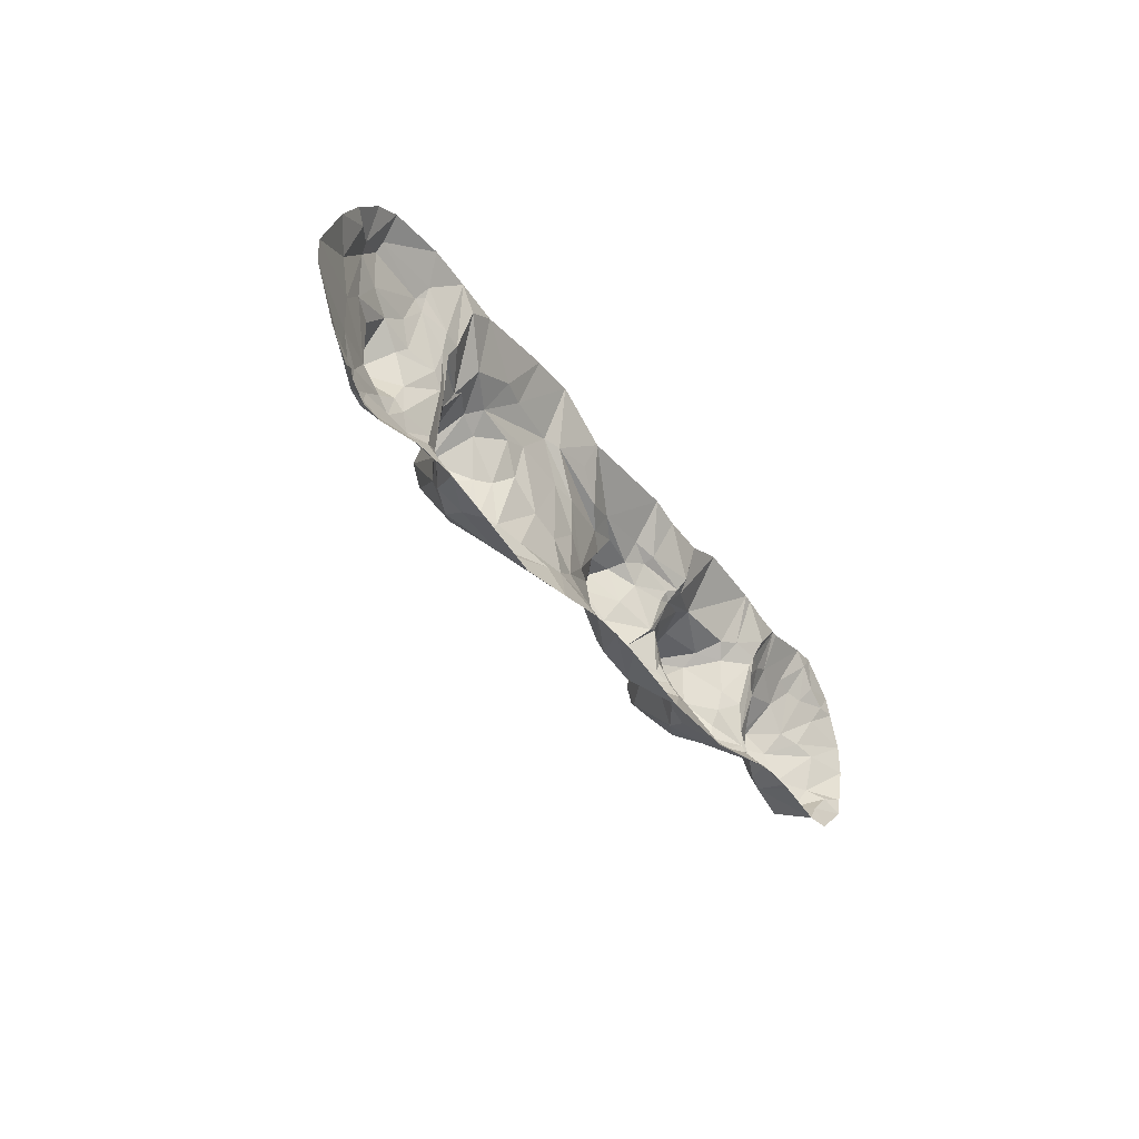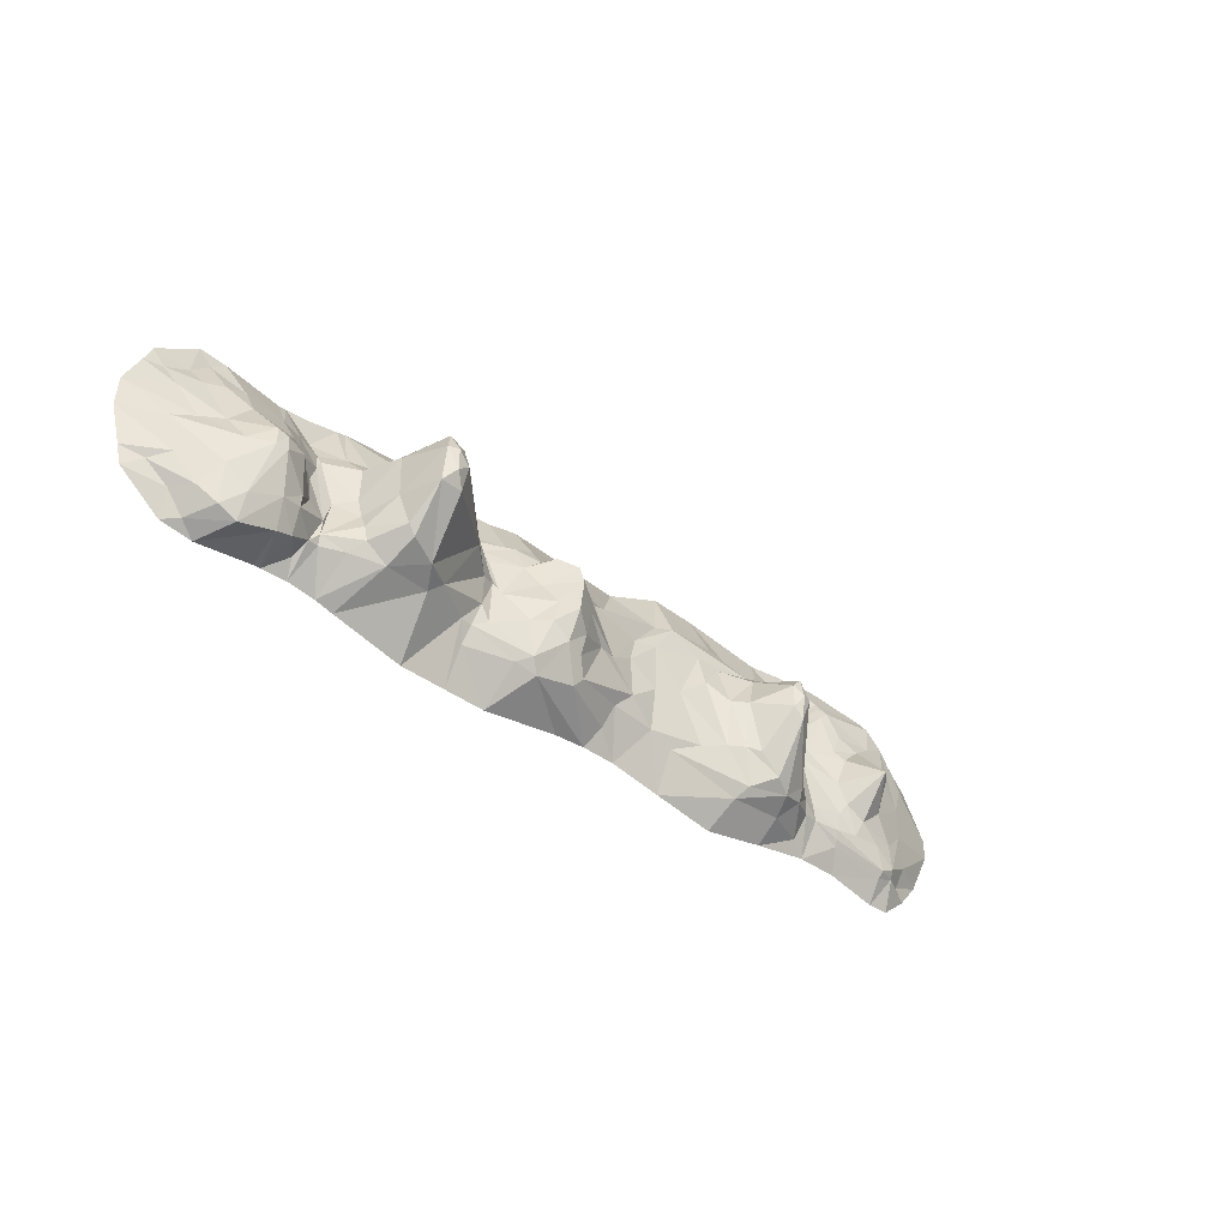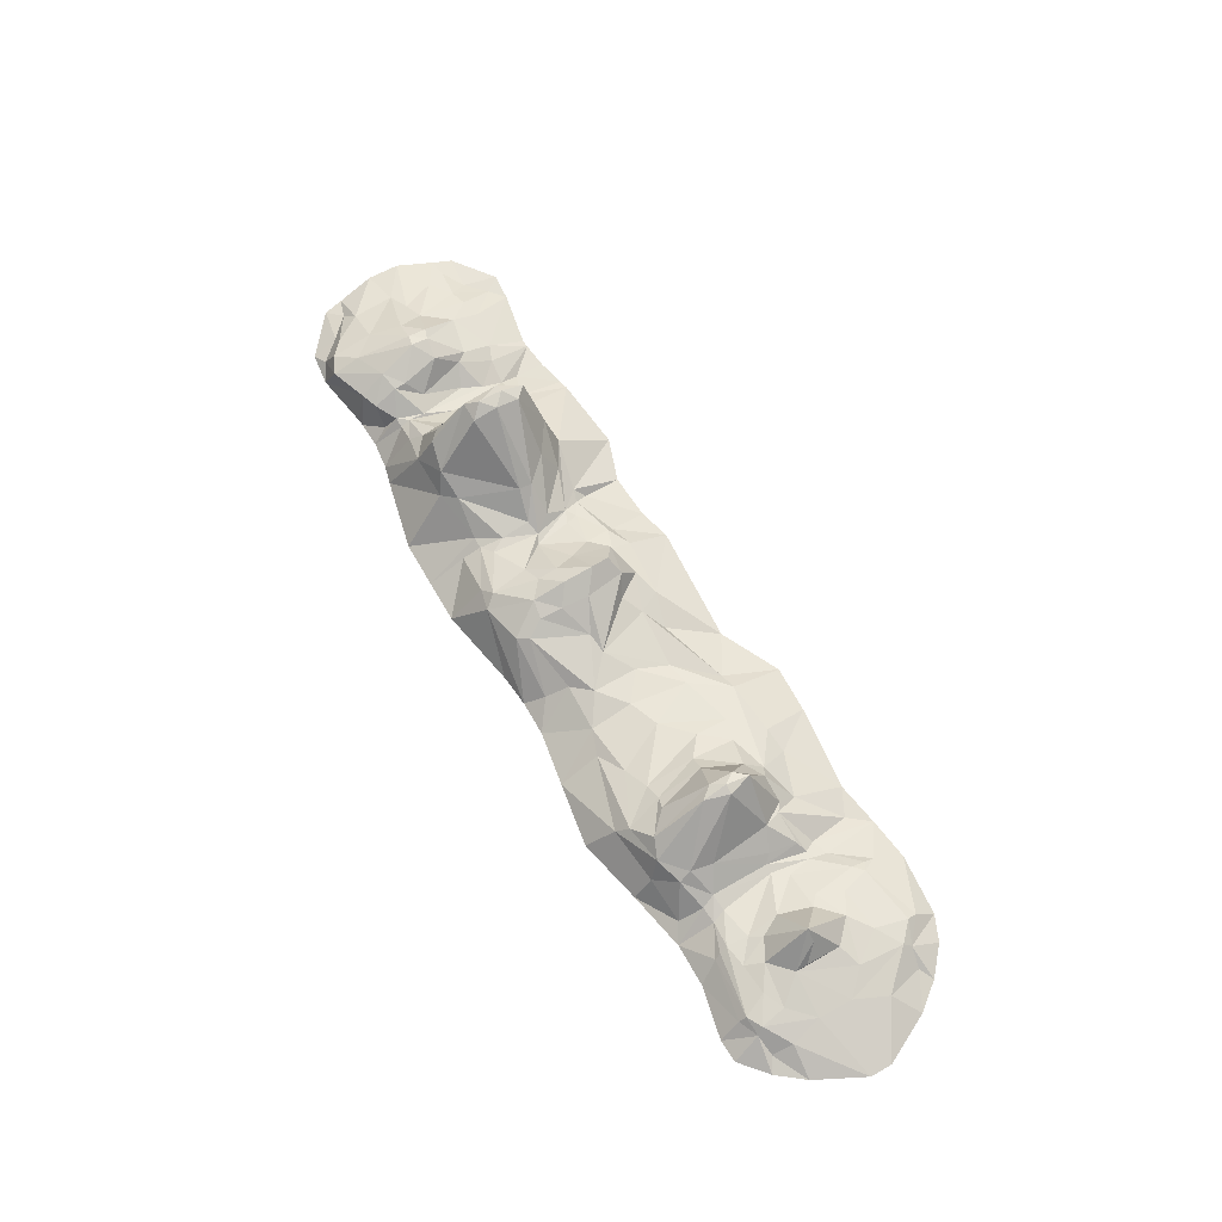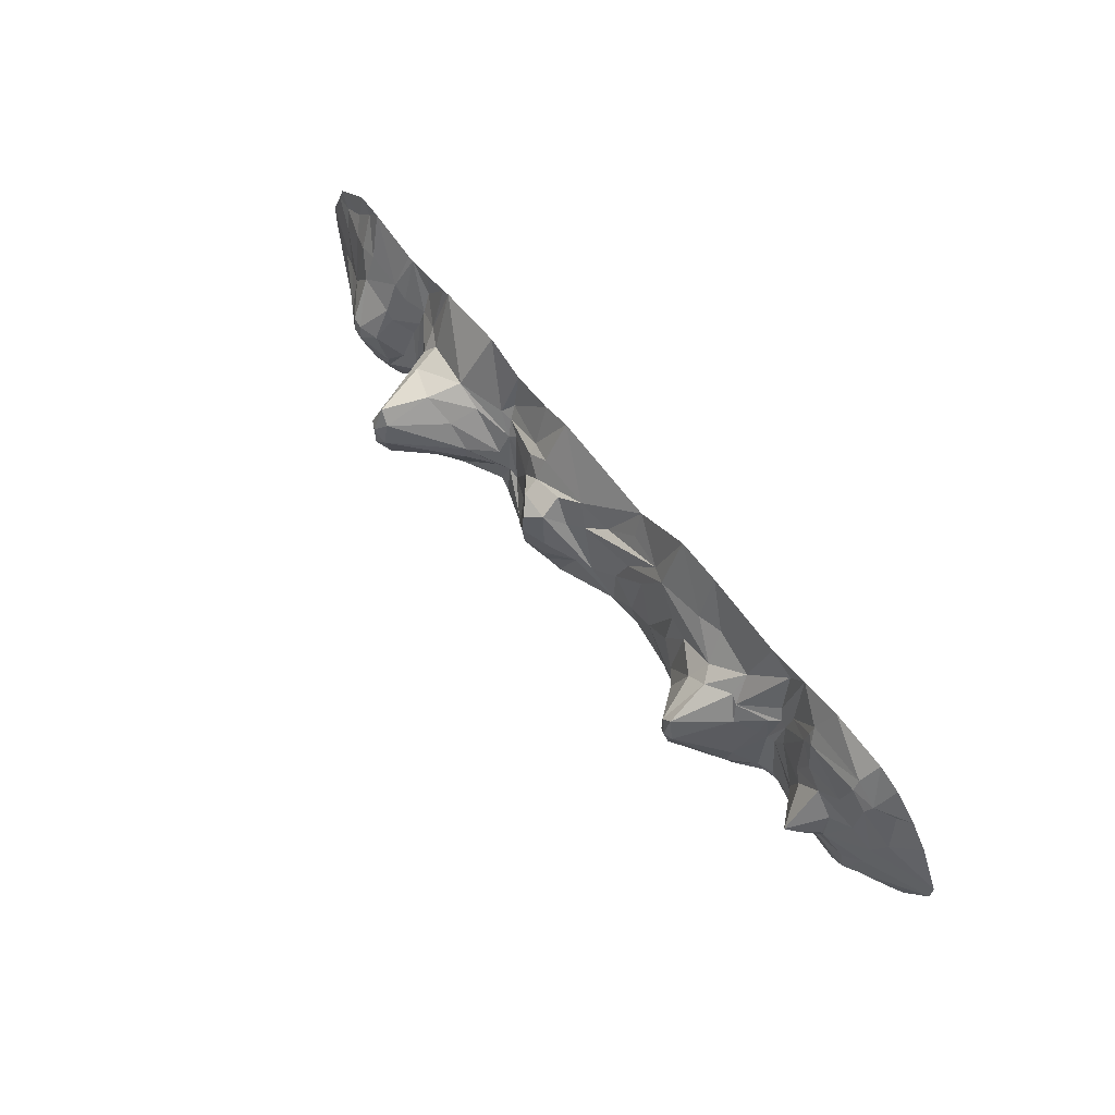
<metadata>
{"format":"obj","ext":"obj","renderer":"f3d","projection":"perspective","resolution":1024,"background":"white","views":[{"elev":-34.8,"azim":-58.5,"up":"+Z"},{"elev":-41.7,"azim":138.5,"up":"+Z"},{"elev":66.1,"azim":-119.8,"up":"+Y"},{"elev":62.5,"azim":-127.3,"up":"+Z"}]}
</metadata>
<code>
v -1.348 0.001304 1.052
v 2.82 0.001304 0.753
v 2.882 0.001304 0.7484
v 3.601 0.001304 0.8567
v -3.648 0.05099 0.6744
v 0.7989 0.1691 0.4678
v -2.719 0.1823 0.6339
v 0.5864 0.222 0.5215
v 2.335 0.1538 0.4138
v 3.859 0.02093 0.4495
v -0.7412 0.2228 0.2893
v 1.127 0.2169 0.1997
v 2.276 0.3026 0.2366
v 3.768 0.09582 0.2724
v -3.422 0.227 0.2515
v 0.5321 0.482 0.3
v 0.637 0.4224 -0.00062
v 1.977 0.9725 0.2927
v -4.16 0.001304 -0.0927
v 4.16 0.001304 -0.1396
v -3.412 0.2206 -0.4293
v -2.173 0.4067 -0.534
v -1.536 0.4234 -0.4474
v -0.6981 0.1935 -0.575
v 2.256 0.4265 -0.5534
v 0.7844 0.3164 -0.7883
v 2.071 0.4337 -0.6959
v 2.835 0.001304 -0.8837
v 2.353 0.001304 0.8325
v 2.554 0.09695 0.3574
v 3.365 0.001304 0.8389
v 1.182 0.1457 0.3377
v 3.571 0.1151 0.4107
v -3.449 0.2042 0.6377
v 0.5737 0.3299 0.3406
v 1.691 0.3174 0.4523
v 2.575 0.1446 0.1824
v 4.02 0.001304 0.433
v -3.047 0.2746 0.3571
v -2.372 0.1959 0.0506
v -2.139 0.3716 0.1851
v -1.631 0.4362 0.2752
v -1.196 0.3192 0.1067
v 0.2751 0.4873 0.2588
v 2.287 0.3104 -0.08705
v 2.64 0.1803 0.001806
v -3.233 0.3208 -0.1191
v -2.53 0.1724 0.1772
v 0.2151 0.5201 -0.0875
v 0.5559 0.5355 -0.1985
v 1.963 1.08 0.08375
v 1.853 1.058 -0.02032
v 3.135 0.5022 -0.06321
v 3.796 0.1343 -0.09613
v -3.049 0.2746 -0.3816
v -1.829 0.7818 -0.2285
v -1.387 0.348 -0.4635
v 0.2382 0.496 -0.3237
v 1.131 0.3447 -0.1544
v 1.79 0.5906 -0.6104
v 2.098 0.7104 -0.4819
v 2.531 0.2564 -0.4091
v 2.802 0.3958 -0.4404
v 3.135 0.5161 -0.2225
v -3.948 0.001304 -0.5145
v -2.384 0.2422 -0.4478
v -1.621 0.3446 -0.7587
v -1.165 0.2724 -0.5382
v 1.119 0.3152 -0.4052
v 4.068 0.001304 -0.4759
v -0.9152 0.1776 -0.6528
v 1.262 0.2621 -0.5998
v 1.686 0.4106 -0.6895
v 2.529 0.2222 -0.6346
v 3.555 0.2499 -0.7154
v 3.877 0.06498 -0.5352
v -3.773 0.001304 -0.7399
v -2.394 0.07115 -0.7616
v -2.036 0.2259 -0.8035
v -0.2416 0.1259 -0.7569
v 3.529 0.06942 -0.8891
v -2.909 0.001304 -0.8496
v -0.9291 0.001304 -0.9956
v 2.366 0.001304 -0.9017
v -2.814 0.001304 1.081
v -2.307 -0 0.8482
v -2.073 0.001304 0.9684
v -0.946 0.001304 1.065
v -0.2103 0.1664 0.397
v 0.5909 0.001304 0.8815
v -1.612 0.1172 0.689
v -1.396 0.1642 0.6642
v -0.8063 0.1415 0.5897
v -0.4794 0.1004 0.6017
v -0.4332 0.001304 0.815
v 0.08934 0.2207 0.4836
v 0.8624 0.001304 0.8095
v 1.258 0.001304 0.7852
v 1.636 0.001304 0.915
v 2.279 0.001304 0.8506
v 2.595 0.001304 0.7774
v 2.59 0.01109 0.5223
v 3.656 0.01979 0.5599
v 3.494 0.004148 0.7271
v -3.946 0.001304 0.519
v -3.296 0.2025 0.7823
v -2.799 0.1914 0.7038
v -2.727 0.1502 0.7472
v -2.508 0.09559 0.5423
v -2.37 0.09373 0.4962
v -2.079 0.3119 0.3347
v -1.991 0.1469 0.5521
v -0.955 0.197 0.6117
v 1.223 0.07682 0.4493
v 1.287 0.1731 0.3695
v 3.242 0.1617 0.4843
v 3.954 0.001304 0.5911
v -3.73 0.1398 0.3513
v -3.233 0.2394 0.5016
v -2.871 0.2368 0.4653
v -2.424 0.1329 0.3987
v -2.006 0.2927 0.3926
v -1.696 0.2916 0.4377
v -1.182 0.2532 0.3953
v -0.5292 0.1959 0.253
v -0.03189 0.2728 0.2818
v 0.2903 0.3156 0.4026
v 0.1336 0.341 0.1835
v 0.7712 0.2503 0.4139
v 1.053 0.1882 0.263
v 1.461 0.3157 0.321
v 2.177 0.2374 0.3726
v 2.13 0.4819 0.3011
v 2.758 0.1622 0.3699
v 2.906 0.1617 0.4287
v 3.231 0.2724 0.2492
v 3.412 0.1622 0.4398
v -4.16 0.001304 0.09862
v -3.612 0.1754 0.06759
v -2.777 0.2502 0.2479
v -2.487 0.1388 0.3856
v -2.346 0.2033 0.3566
v -1.829 0.7815 0.1868
v -1.795 0.4132 0.3744
v -1.371 0.2804 0.3463
v -1.383 0.4061 -0.04086
v 1.011 0.2255 0.1545
v 0.7355 0.3266 0.1876
v 1.536 0.5486 0.2059
v 1.134 0.3193 0.02987
v 1.788 0.6067 0.3754
v 2.157 0.6267 0.2026
v 2.535 0.1296 0.2783
v 2.82 0.2855 0.08466
v 2.881 0.2947 0.1708
v 3.419 0.2707 0.01393
v 4.152 0.001304 0.1364
v -3.233 0.2912 0.1798
v -3.138 0.4958 -0.02032
v -2.863 0.2931 0.1724
v -3.045 0.5754 -0.02032
v -2.444 0.1751 0.05289
v -2.31 0.2421 0.1071
v -1.816 0.8289 -0.02032
v -1.896 0.8049 -0.02032
v -1.511 0.5039 -0.04939
v -1.74 0.7849 0.08375
v -0.1945 0.3094 -0.1859
v 0.3852 0.6346 0.04607
v 0.4052 0.5983 0.204
v 0.9279 0.2868 -0.1729
v 1.345 0.5289 0.005592
v 1.865 1 0.1878
v 2.046 1.042 0.08383
v 2.452 0.2158 -0.1661
v 3.041 0.5074 -0.09092
v 2.865 0.453 -0.1125
v 3.324 0.4108 -0.2114
v 3.609 0.1947 -0.02883
v -3.606 0.1785 -0.2298
v -3.233 0.2912 -0.2156
v -2.773 0.2689 -0.1047
v -2.804 0.2354 -0.3818
v -2.87 0.2723 -0.2811
v -1.74 0.7849 -0.1244
v -1.638 0.4894 -0.4775
v -0.6874 0.262 -0.2091
v -0.4373 0.2461 -0.01963
v 0.3927 0.6003 -0.2115
v 0.5632 0.4958 -0.3637
v 1.014 0.2964 -0.1275
v 1.344 0.5421 -0.1078
v 1.963 1.08 -0.1244
v 1.865 1 -0.2285
v 2.152 0.6373 -0.1779
v 2.048 0.9987 -0.226
v 2.277 0.4184 -0.4204
v 2.275 0.3521 -0.2741
v 2.685 0.2892 -0.3304
v 3.041 0.5254 -0.2359
v 2.966 0.42 -0.5729
v 3.416 0.3508 -0.4763
v -3.24 0.2394 -0.5118
v -2.981 0.2361 -0.5331
v -2.52 0.1968 -0.4294
v -2.203 0.3886 -0.3383
v -1.973 0.4162 -0.7151
v -2.194 0.3454 -0.6395
v -1.815 0.4907 -0.6516
v -0.9443 0.2788 -0.1124
v -0.03121 0.3587 -0.2103
v 0.2592 0.4538 -0.5138
v 0.4129 0.4964 -0.4902
v 0.7283 0.417 -0.4035
v 1.043 0.3076 -0.5339
v 1.568 0.4495 -0.5762
v 2.028 0.6942 -0.5579
v 2.617 0.2344 -0.6393
v 2.804 0.3807 -0.5395
v 2.785 0.2904 -0.7463
v 3.234 0.3906 -0.6786
v 3.742 0.1923 -0.4687
v -3.651 0.05099 -0.67
v -3.675 0.1363 -0.4967
v -3.451 0.2042 -0.6474
v -3.329 0.2025 -0.7145
v -2.779 0.2162 -0.5616
v -2.565 0.1728 -0.5434
v -2.428 0.1985 -0.5592
v -0.2922 0.2211 -0.5651
v 0.1701 0.3839 -0.6619
v 0.2441 0.3569 -0.753
v 0.5927 0.34 -0.8346
v 0.6758 0.4029 -0.7282
v 1.161 0.2535 -0.5998
v 2.341 0.3156 -0.6467
v 2.54 0.2567 -0.5507
v 2.923 0.309 -0.7996
v 3.239 0.309 -0.9124
v 3.399 0.3094 -0.8398
v -2.814 0.1413 -0.6784
v -3.321 0.1478 -0.7735
v -2.801 0.1823 -0.6286
v -0.1603 0.001304 -0.9195
v 1.18 0.1698 -0.7556
v 1.589 0.001304 -1.08
v 2.659 0.1105 -0.7422
v 3.385 0.001304 -0.9732
v 3.686 0.08872 -0.7099
v 4.025 0.001304 -0.6472
v -3.547 0.001304 -0.9359
v -3.488 0.1467 -0.7012
v -3.353 0.001304 -0.9457
v -2.546 0.001304 -0.8496
v -2.041 0.001304 -0.9516
v -1.475 0.001304 -1.08
v -1.556 0.2399 -0.8537
v -0.4621 0.001304 -0.9195
v 0.1146 0.001304 -0.9465
v 0.8129 0.001304 -1.079
v 1.184 0.001304 -1.081
v 2.209 0.001304 -0.9415
v 2.611 0.001304 -0.8738
v 2.897 0.001304 -0.8908
v 3.665 0.001304 -0.939
v -3.544 0.001304 0.9402
v -3.77 0.001304 0.7438
v -3.485 0.1467 0.7015
v -3.285 0.1478 0.8683
v -3.331 0.001304 1.035
v -2.732 0.116 0.8336
v -2.45 0.001304 1.031
v -0.4432 0.2617 -0.4066
f 266 270 268
f 266 268 267
f 270 269 268
f 267 268 5
f 269 85 271
f 270 85 269
f 85 272 271
f 271 272 109
f 272 87 86
f 87 91 112
f 86 87 112
f 1 92 91
f 87 1 91
f 1 88 92
f 88 95 93
f 93 95 94
f 95 89 94
f 95 90 96
f 89 95 96
f 97 98 114
f 97 114 6
f 98 99 115
f 100 132 36
f 99 100 36
f 100 29 9
f 29 102 9
f 29 101 102
f 101 2 102
f 102 2 30
f 31 4 104
f 104 4 103
f 4 117 103
f 267 5 105
f 269 106 268
f 268 106 34
f 269 271 107
f 269 107 106
f 271 108 107
f 107 108 7
f 271 109 108
f 109 272 110
f 108 109 7
f 272 86 110
f 86 111 110
f 86 112 111
f 111 112 122
f 91 92 123
f 88 93 113
f 92 88 113
f 92 113 123
f 94 89 93
f 96 90 8
f 90 97 6
f 90 6 8
f 114 32 6
f 98 115 114
f 99 36 115
f 114 115 32
f 100 9 132
f 9 102 30
f 30 2 134
f 2 3 135
f 3 31 135
f 2 135 134
f 31 116 135
f 31 104 116
f 116 104 137
f 104 103 33
f 103 10 33
f 104 33 137
f 103 117 10
f 117 38 10
f 105 5 118
f 5 268 34 118
f 106 107 119
f 34 106 119
f 34 119 15
f 107 7 120
f 107 120 119
f 109 110 121 141
f 7 109 141
f 110 111 121
f 121 111 142
f 112 144 122
f 91 123 112
f 124 113 11
f 123 113 124
f 123 124 145
f 93 89 126
f 113 93 125
f 93 126 125
f 113 125 11
f 89 96 126
f 96 127 126
f 96 35 127
f 126 127 128
f 96 8 35
f 8 6 129
f 8 129 35
f 129 148 35
f 6 32 129
f 129 32 130
f 130 32 12
f 129 130 148
f 32 115 12
f 115 36 12
f 12 36 131
f 36 132 133
f 36 133 151
f 132 9 13
f 9 30 153 13
f 30 134 37
f 37 134 154
f 153 30 37
f 116 136 135
f 116 137 136
f 33 10 14
f 137 33 156
f 10 38 14
f 105 118 138
f 118 34 139
f 34 15 139
f 119 120 39
f 15 119 39
f 120 7 140
f 120 140 39
f 7 141 48
f 141 121 40
f 141 40 162
f 48 141 162
f 7 48 140
f 121 142 40
f 142 111 41
f 142 41 163
f 40 142 163
f 122 143 41
f 122 144 143
f 111 122 41
f 112 123 144
f 123 42 144
f 123 145 42
f 124 210 43
f 124 11 210
f 145 124 43
f 145 43 146
f 42 145 146
f 125 126 168
f 125 168 188
f 11 125 188
f 128 127 44
f 35 148 16
f 127 35 16 44
f 148 130 147
f 130 12 147
f 12 131 150
f 131 151 149
f 131 149 150
f 131 36 151
f 151 133 18
f 151 18 173
f 132 13 133
f 133 152 18
f 133 13 152
f 13 153 45
f 45 153 175
f 37 154 46
f 153 37 175
f 134 135 155 154
f 135 136 155
f 136 137 156
f 136 156 53
f 33 14 156
f 156 14 179
f 14 38 157
f 14 157 179
f 118 139 138
f 138 139 19
f 139 15 181
f 15 39 158
f 158 39 161
f 158 161 159 47
f 158 47 181
f 15 158 181
f 39 140 160
f 160 140 48
f 160 48 182
f 39 160 161
f 163 206 40
f 41 143 165
f 143 164 165
f 41 165 206
f 163 41 206
f 143 144 167
f 144 42 167
f 167 42 166
f 143 167 164
f 42 146 166
f 126 128 168
f 168 49 211
f 128 44 168
f 44 16 170
f 44 170 169 49
f 168 44 49
f 16 17 170
f 16 148 17
f 170 17 169
f 169 17 50
f 148 147 171
f 17 148 171
f 147 12 171
f 171 12 191
f 17 171 50
f 150 149 172
f 150 172 191
f 12 150 191
f 149 151 173
f 149 173 172
f 173 18 51
f 173 51 52
f 172 173 52
f 18 152 174
f 18 174 51
f 174 152 195
f 152 13 45
f 152 45 195
f 45 175 198
f 195 45 198
f 37 46 62
f 175 37 62
f 46 154 199
f 155 136 176
f 155 176 177
f 154 155 177
f 154 177 199
f 136 53 176
f 53 156 178
f 156 179 178
f 179 54 178
f 179 157 54
f 157 20 54
f 19 139 180
f 139 181 180
f 180 181 21
f 159 161 181
f 47 159 181
f 181 161 55
f 181 55 21
f 161 160 182
f 161 182 184
f 184 182 183
f 161 184 55
f 162 40 66
f 182 48 162
f 182 162 183
f 165 164 56
f 165 56 22
f 22 56 207
f 206 165 22
f 164 167 185
f 164 185 56
f 167 166 185
f 185 166 186
f 186 166 23
f 185 186 209
f 56 185 209
f 146 43 57
f 43 210 57
f 210 11 187
f 166 146 23
f 146 57 23
f 11 188 187
f 49 58 211
f 49 169 189 58
f 58 189 213
f 169 50 190 189
f 50 214 190
f 189 190 213
f 50 171 214
f 191 172 59
f 172 192 59
f 172 52 192
f 192 52 194
f 52 51 193
f 52 193 194
f 194 193 196
f 194 196 60
f 192 194 60
f 51 174 193
f 193 174 196
f 174 195 196
f 195 198 197
f 195 197 61
f 196 195 61
f 198 175 237
f 198 237 197
f 46 199 62
f 199 177 63
f 177 200 63
f 177 176 200
f 63 200 201
f 201 200 221
f 176 64 200
f 176 53 64
f 53 178 64
f 64 178 202
f 200 64 221
f 178 54 202
f 19 180 224
f 19 224 65
f 180 21 225
f 21 55 203
f 55 204 203
f 55 184 204
f 184 183 204
f 204 183 227
f 162 66 205
f 183 162 205
f 183 205 227
f 40 206 66
f 206 22 66
f 207 56 209
f 22 207 208
f 186 23 209
f 23 57 67
f 209 23 67
f 57 210 68
f 210 187 24 68
f 168 211 273
f 187 188 273
f 188 168 273
f 187 273 24
f 211 58 212
f 58 213 212
f 190 234 213
f 190 214 234
f 214 171 191
f 191 69 215
f 214 191 215
f 191 59 69
f 59 192 216
f 59 216 69
f 192 60 216
f 60 196 217
f 60 217 27
f 196 61 217
f 61 197 25
f 217 61 25 27
f 197 237 25
f 62 199 219
f 199 63 219
f 62 219 218
f 175 62 237
f 237 62 218
f 63 201 219
f 219 201 220
f 64 202 221
f 221 202 240
f 54 222 202
f 202 222 75
f 54 20 222
f 20 70 222
f 65 224 223
f 224 180 225
f 224 225 252 223
f 21 203 225
f 225 203 226
f 203 204 227 226
f 227 205 228
f 205 66 228
f 66 22 208
f 66 208 229
f 66 229 228
f 209 67 207
f 207 67 257
f 57 68 67
f 68 24 71
f 67 68 71
f 273 211 231
f 211 212 231
f 273 231 230
f 24 273 230
f 212 213 232 231
f 234 26 233
f 213 234 233
f 213 233 232
f 214 215 234
f 215 69 235
f 234 215 235
f 234 235 26
f 69 72 235
f 69 216 72
f 72 216 73
f 216 60 73
f 60 27 73
f 27 25 236
f 25 237 236
f 237 218 74
f 236 237 74
f 218 219 220
f 220 201 238
f 201 239 238
f 221 240 239
f 201 221 239
f 202 75 240
f 75 222 76
f 222 70 76
f 65 223 77
f 225 226 252
f 252 226 242
f 226 241 242
f 226 227 243
f 226 243 241
f 227 228 243
f 243 228 241
f 229 208 78
f 228 229 254
f 254 229 78
f 208 207 79
f 208 79 78
f 207 257 79
f 67 71 257
f 230 231 80
f 24 230 258
f 230 80 258
f 231 232 80
f 232 233 244
f 80 232 244
f 233 26 260
f 26 235 245
f 235 72 245
f 72 73 246
f 245 72 261
f 27 236 84
f 74 218 263
f 84 74 263
f 236 74 84
f 263 218 247
f 218 220 247
f 247 220 28
f 220 238 28
f 238 248 264
f 28 238 264
f 239 240 81
f 239 81 248
f 238 239 248
f 240 75 81
f 75 76 249
f 75 249 81
f 76 70 250
f 249 76 250
f 223 252 77
f 252 242 253
f 77 252 251
f 251 252 253
f 242 82 253
f 242 241 82
f 228 254 241
f 241 254 82
f 78 255 254
f 78 79 255
f 79 257 256 255
f 257 71 83
f 71 24 83
f 257 83 256
f 24 258 83
f 80 244 258
f 244 233 259
f 233 260 259
f 26 245 260
f 245 261 260
f 261 72 246
f 246 73 262
f 73 27 262
f 27 84 262
f 247 28 263
f 81 249 265
f 81 265 248
f 249 250 265

</code>
